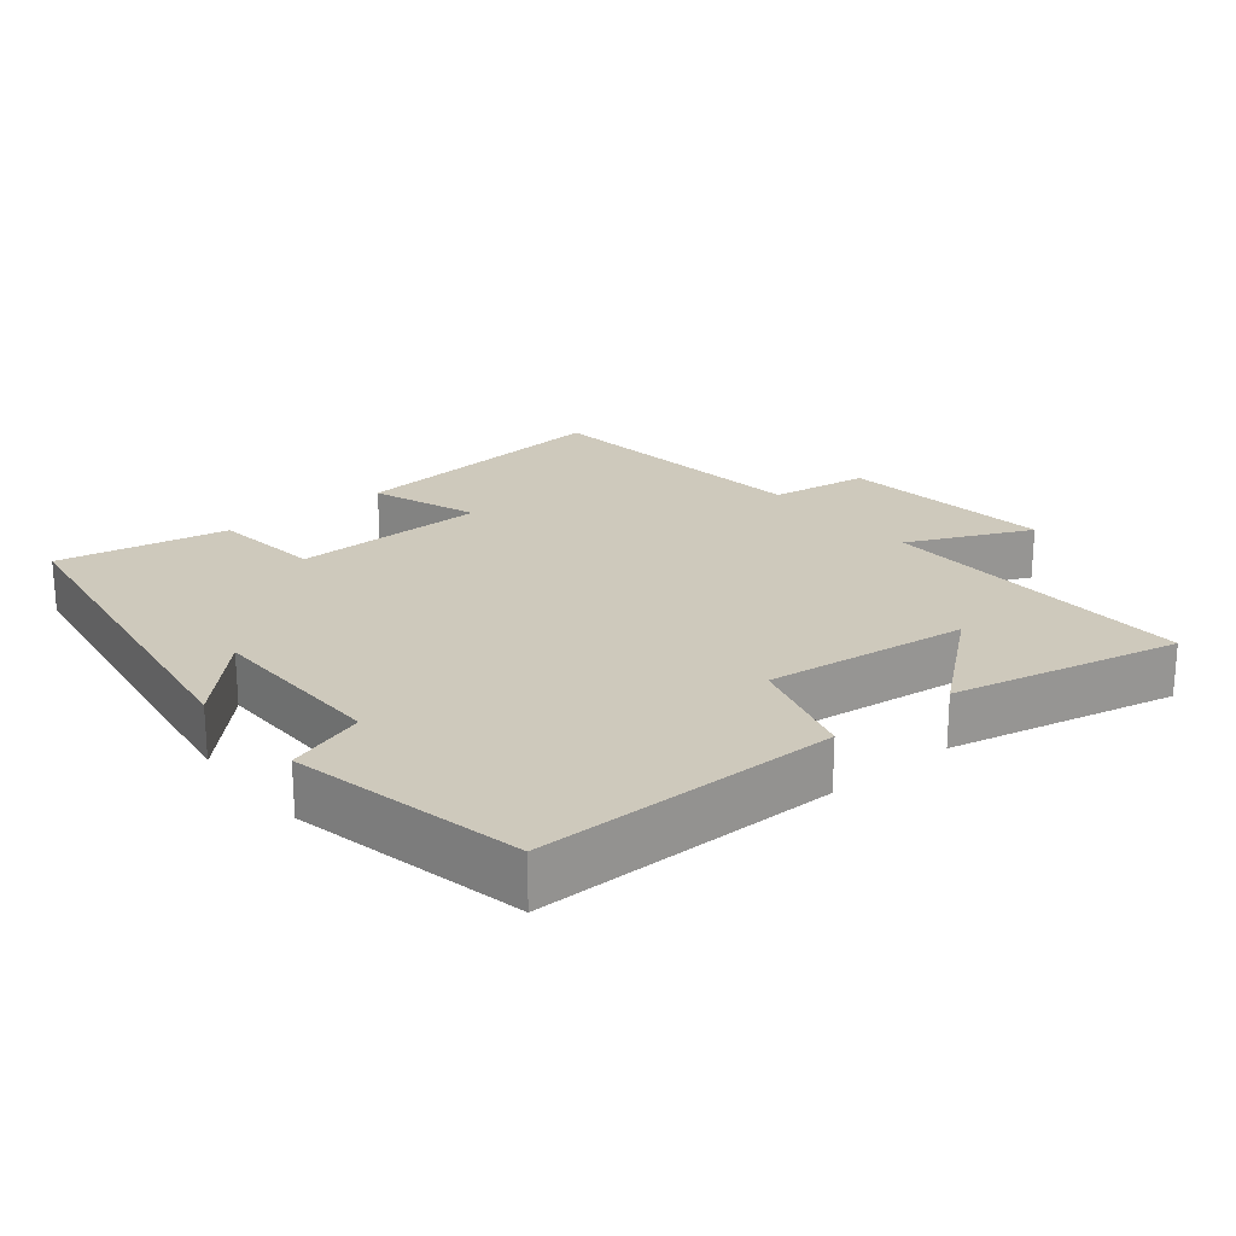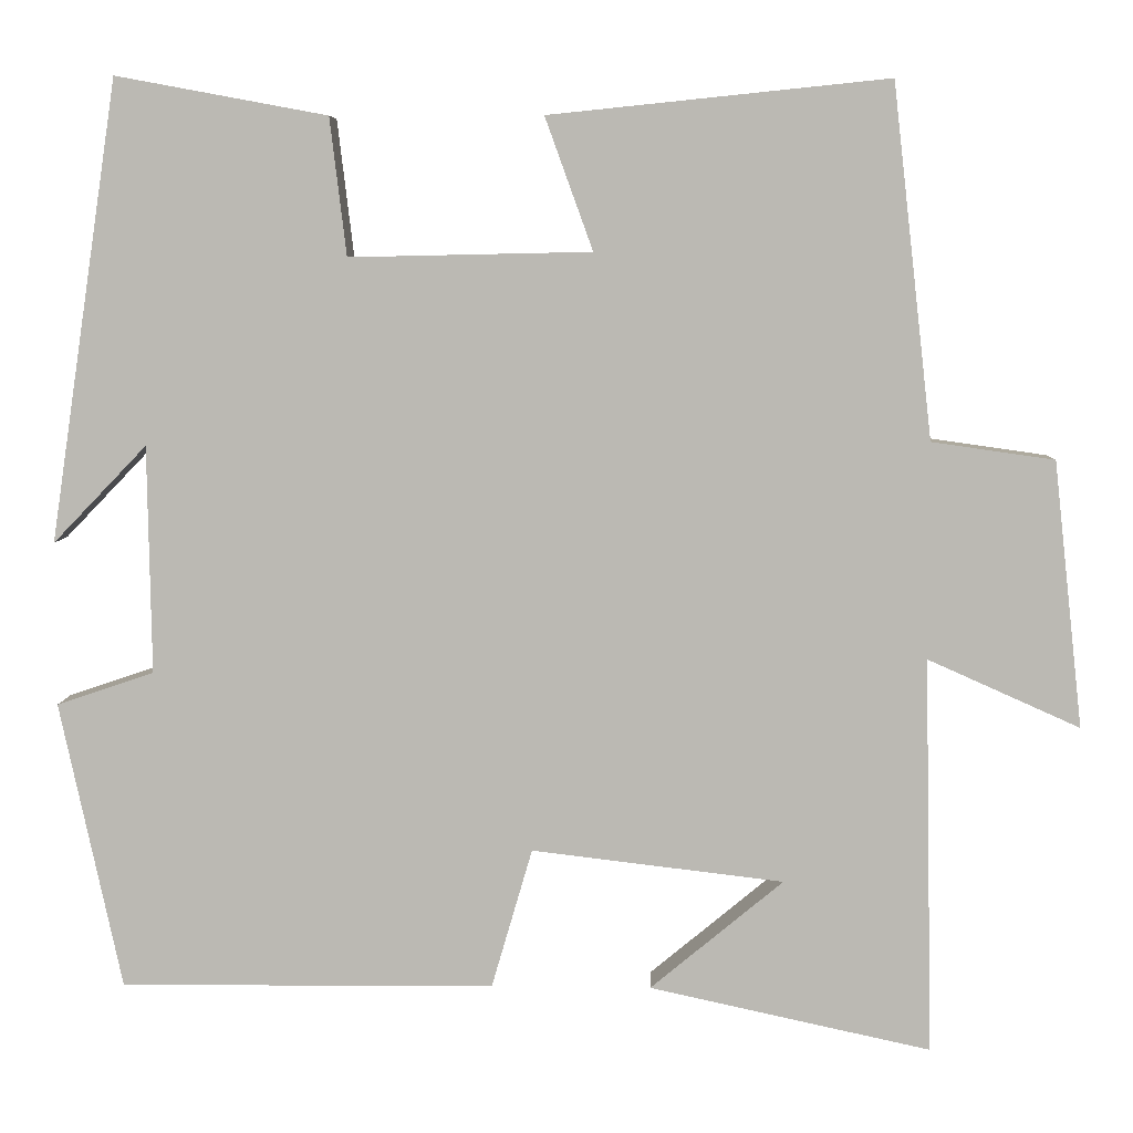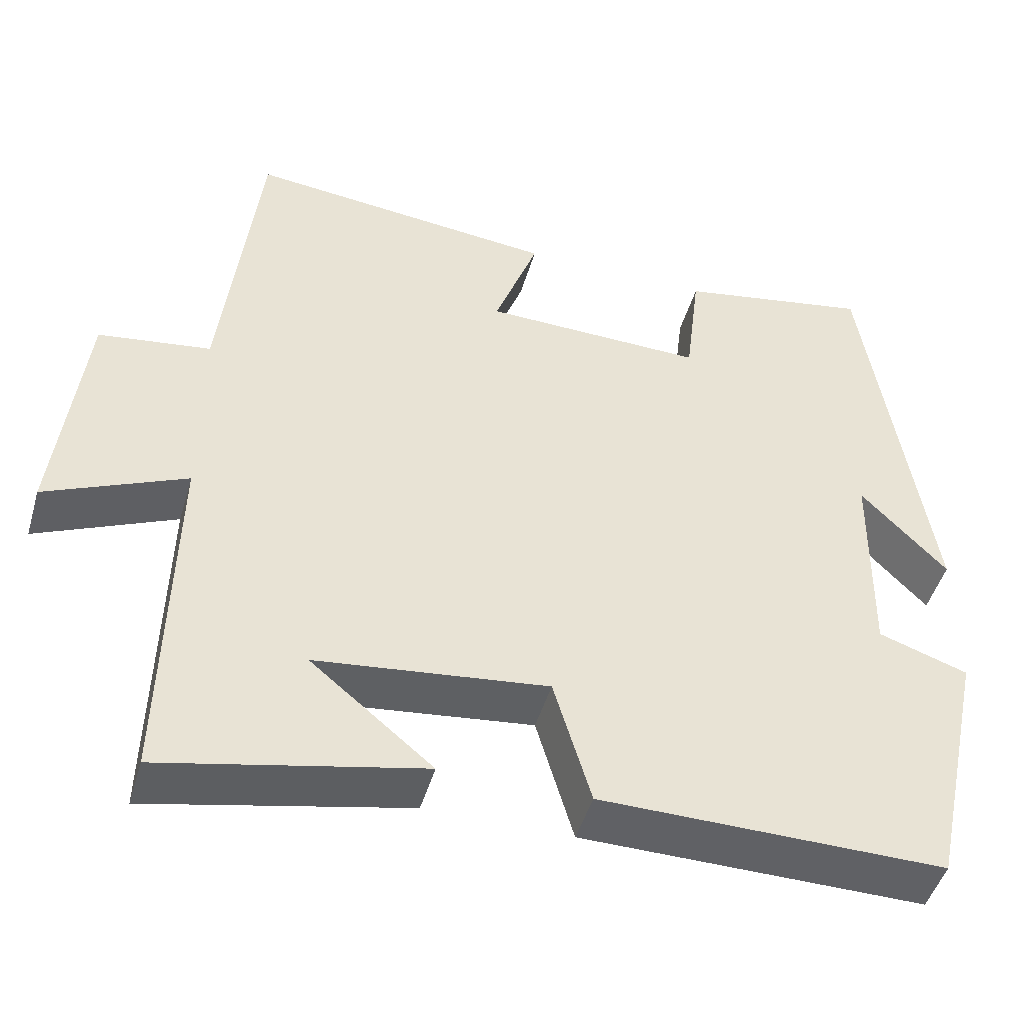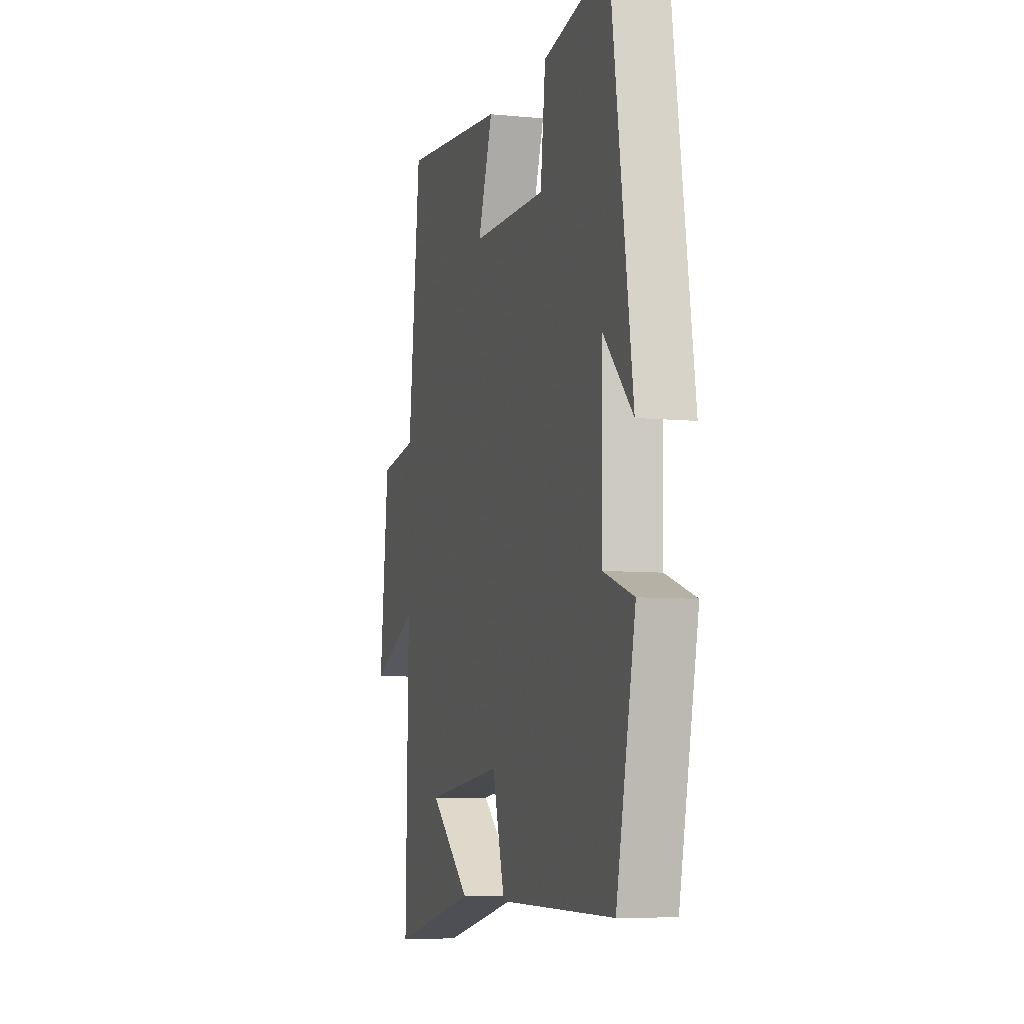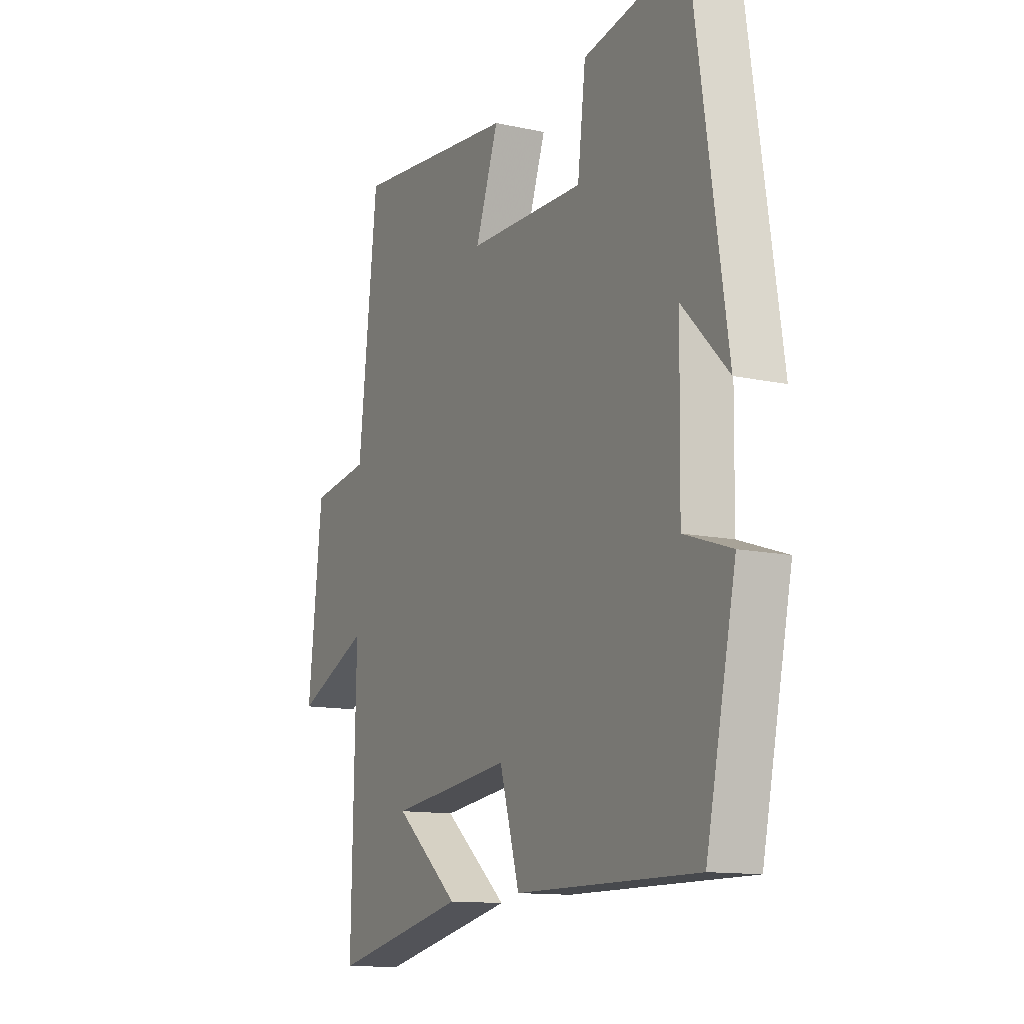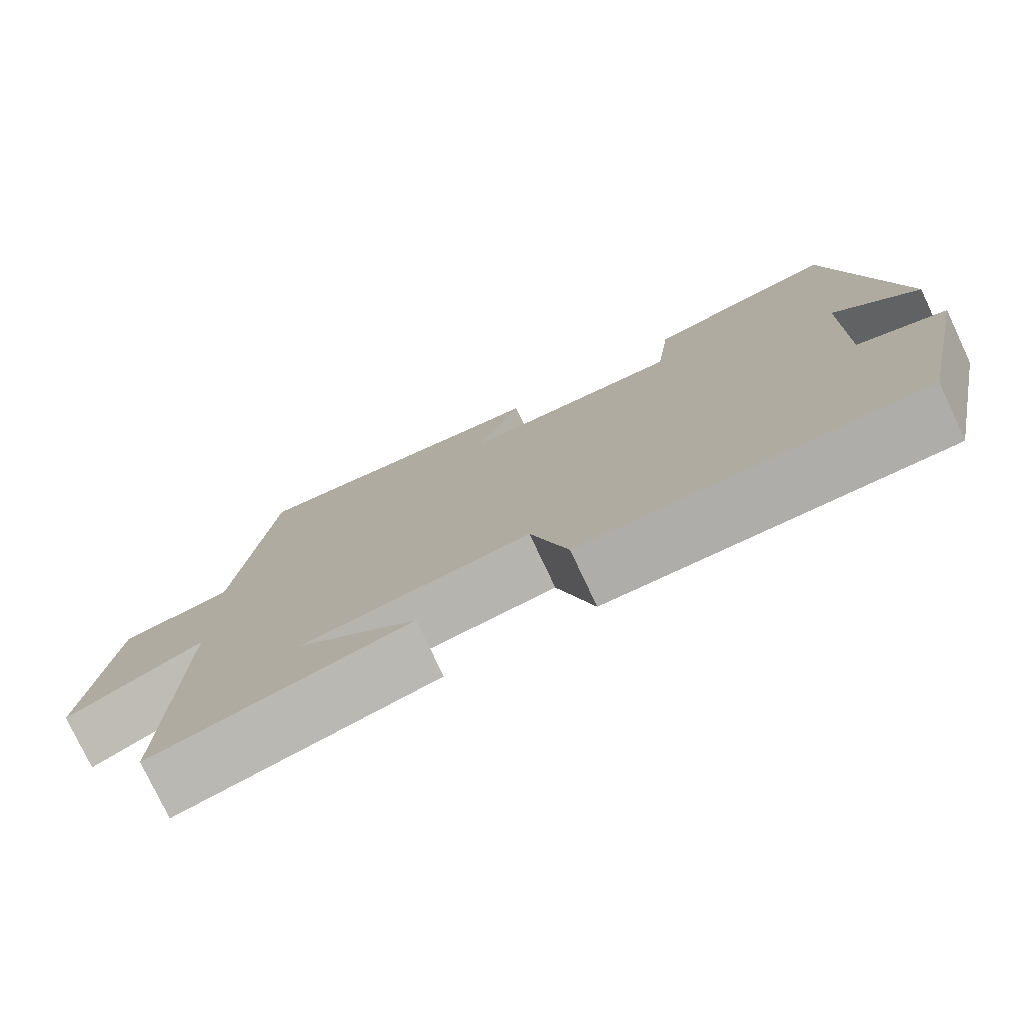
<metadata>
{"format":"obj","ext":"obj","renderer":"f3d","projection":"perspective","resolution":1024,"background":"white","views":[{"elev":22.3,"azim":140.9,"up":"+Y"},{"elev":6.6,"azim":-177.7,"up":"+Z"},{"elev":-47.3,"azim":-16.1,"up":"+Z"},{"elev":-7.0,"azim":74.0,"up":"+Z"},{"elev":-12.5,"azim":63.1,"up":"+Z"},{"elev":-77.3,"azim":25.2,"up":"+Z"}]}
</metadata>
<code>
v 0.421 0.07 0.545
v 0.5 0.07 0.016
v 0.392 0.07 0.128
v 0.388 0.07 -0.134
v 0.5 0.07 -0.172
v 0.429 0.07 -0.503
v -0.002 0.07 -0.5
v -0.049 0.07 -0.339
v -0.339 0.07 -0.373
v -0.186 0.07 -0.5
v -0.51 0.07 -0.57
v -0.5 0.07 -0.113
v -0.675 0.07 -0.191
v -0.641 0.07 0.115
v -0.5 0.07 0.135
v -0.454 0.07 0.54
v -0.064 0.07 0.5
v -0.119 0.07 0.348
v 0.159 0.07 0.342
v 0.178 0.07 0.5
v 0.421 0 0.545
v 0.5 0 0.016
v 0.392 0 0.128
v 0.388 0 -0.134
v 0.5 0 -0.172
v 0.429 0 -0.503
v -0.002 0 -0.5
v -0.049 0 -0.339
v -0.339 0 -0.373
v -0.186 0 -0.5
v -0.51 0 -0.57
v -0.5 0 -0.113
v -0.675 0 -0.191
v -0.641 0 0.115
v -0.5 0 0.135
v -0.454 0 0.54
v -0.064 0 0.5
v -0.119 0 0.348
v 0.159 0 0.342
v 0.178 0 0.5
f 19 20 1
f 15 16 17 18
f 15 18 19
f 12 13 14 15
f 12 15 19
f 11 12 19
f 9 10 11
f 9 11 19 1
f 6 7 8
f 5 6 8
f 4 5 8
f 3 4 8 9
f 1 2 3
f 1 3 9
f 21 40 39
f 38 37 36 35
f 39 38 35
f 35 34 33 32
f 39 35 32
f 39 32 31
f 31 30 29
f 21 39 31 29
f 28 27 26
f 28 26 25
f 28 25 24
f 29 28 24 23
f 23 22 21
f 29 23 21
f 1 21 22 2
f 2 22 23 3
f 3 23 24 4
f 4 24 25 5
f 5 25 26 6
f 6 26 27 7
f 7 27 28 8
f 8 28 29 9
f 9 29 30 10
f 10 30 31 11
f 11 31 32 12
f 12 32 33 13
f 13 33 34 14
f 14 34 35 15
f 15 35 36 16
f 16 36 37 17
f 17 37 38 18
f 18 38 39 19
f 19 39 40 20
f 20 40 21 1

</code>
